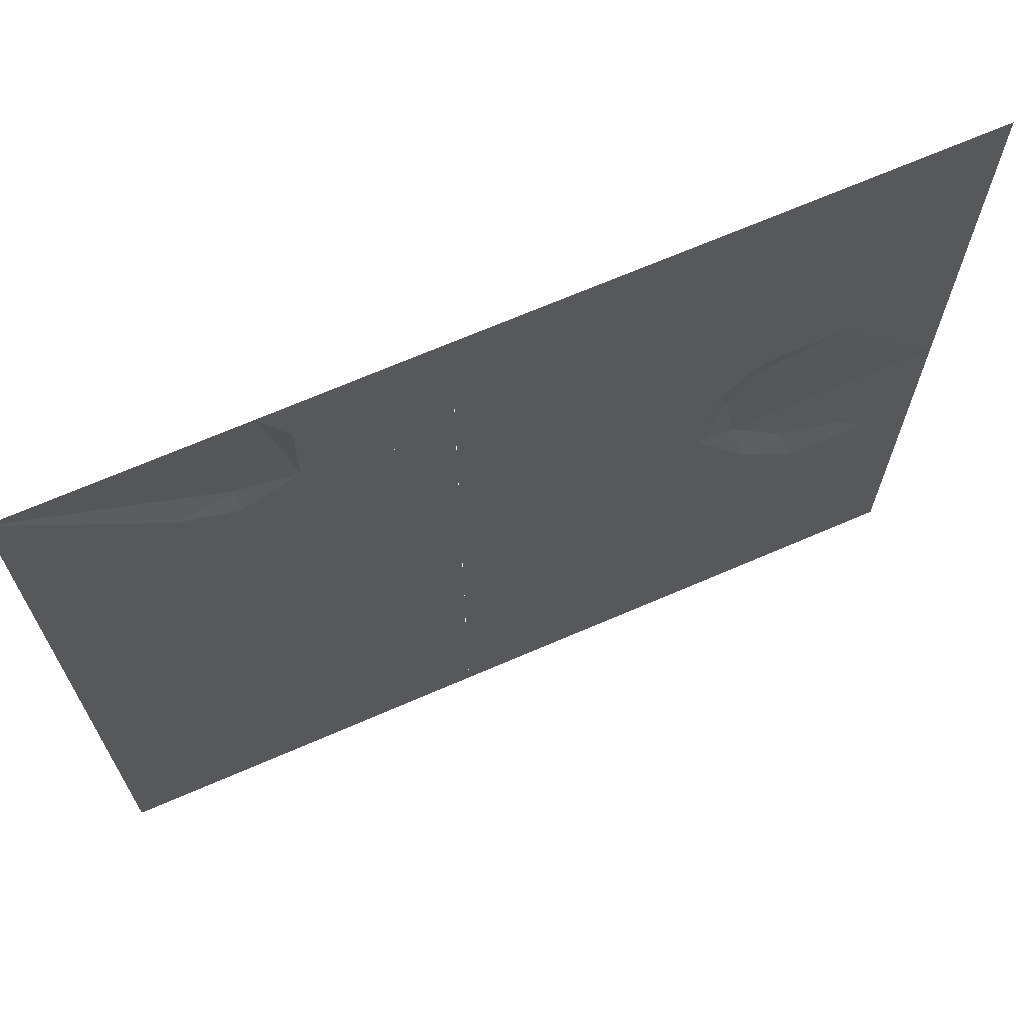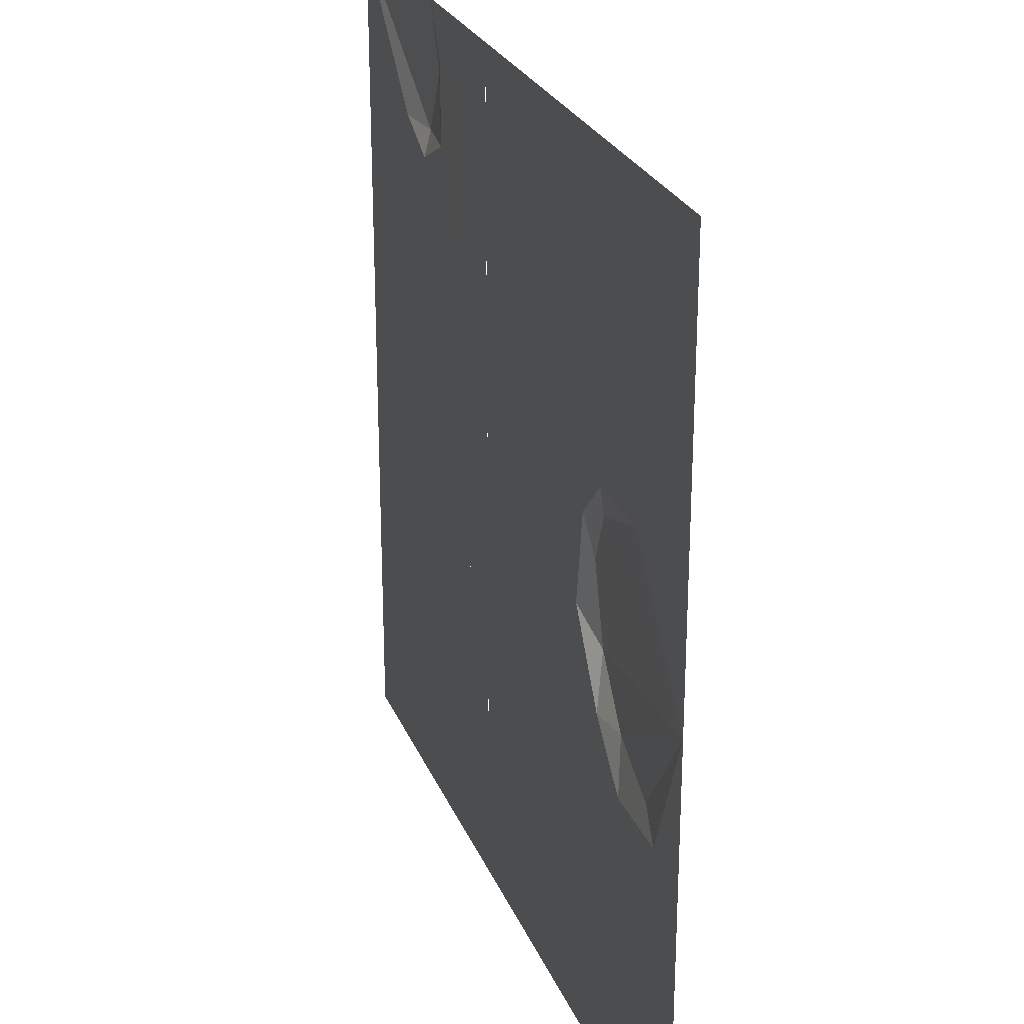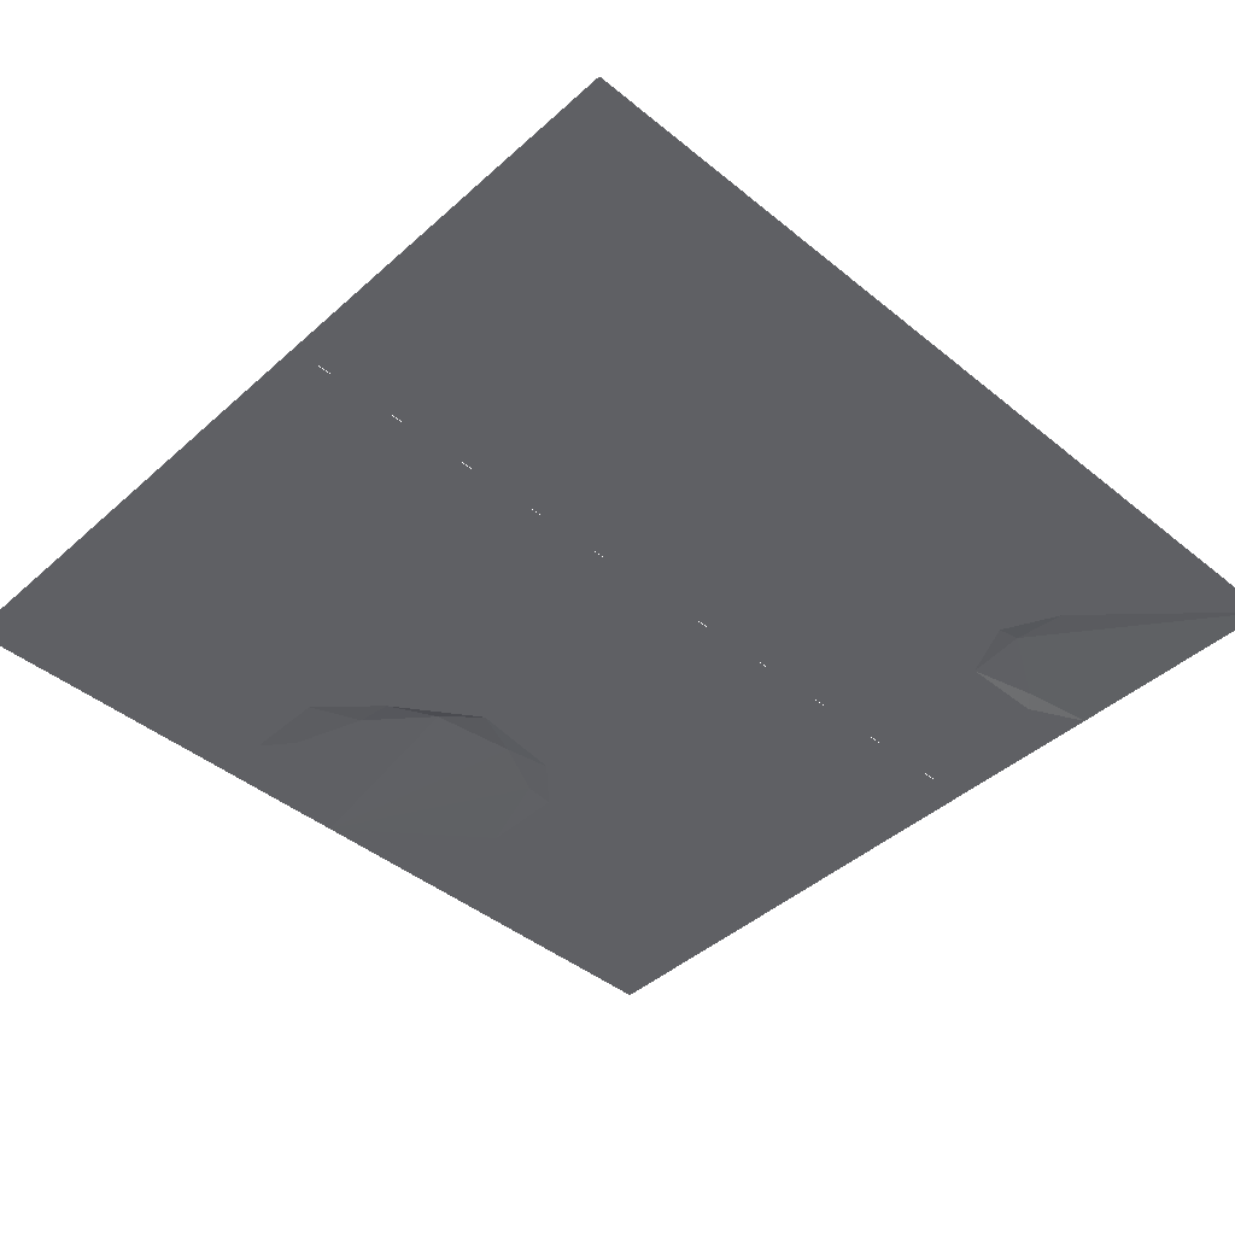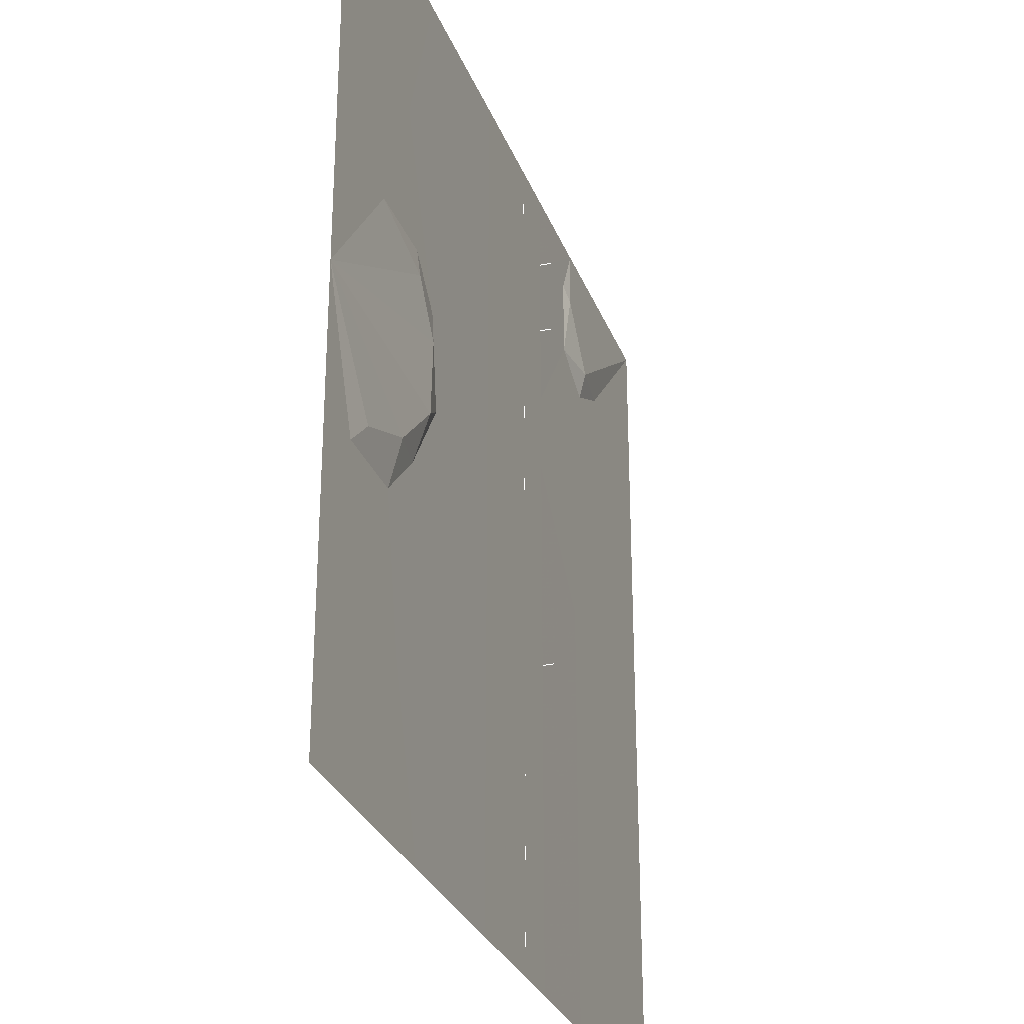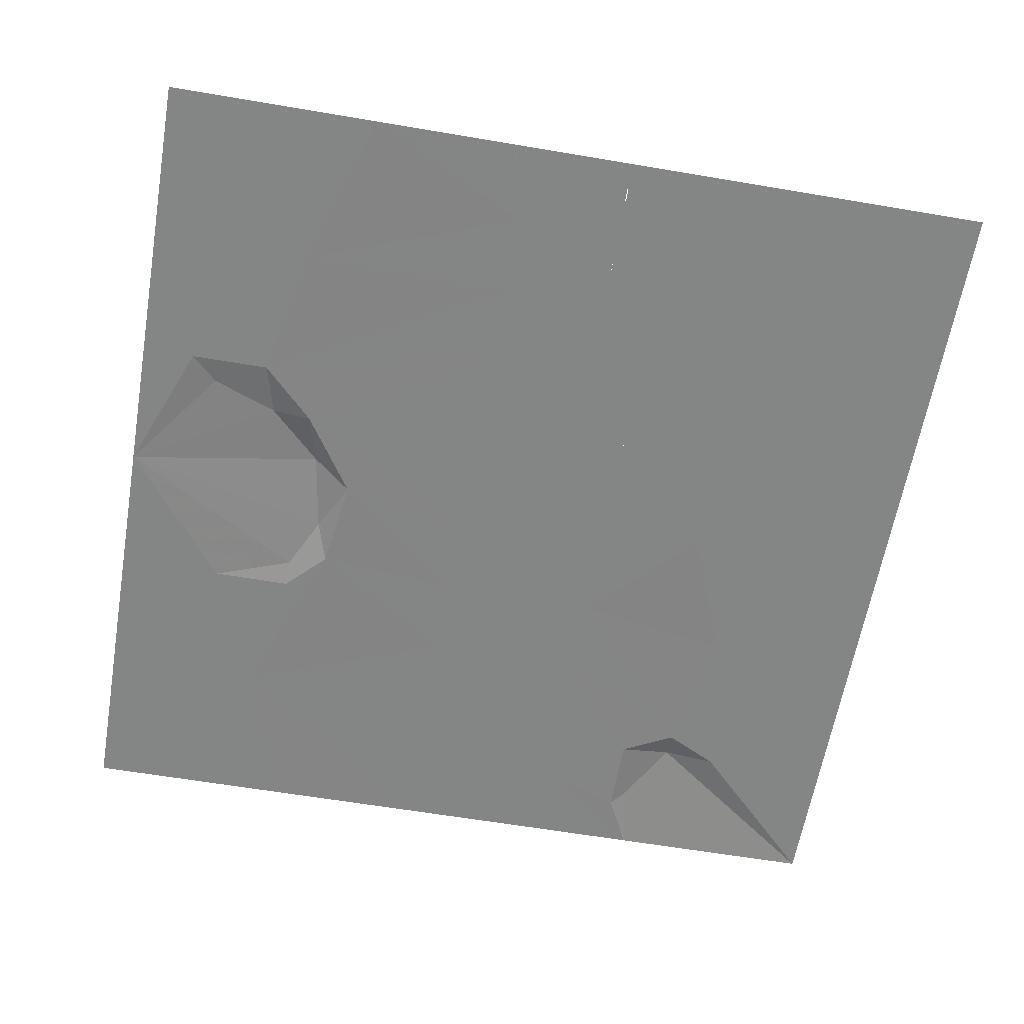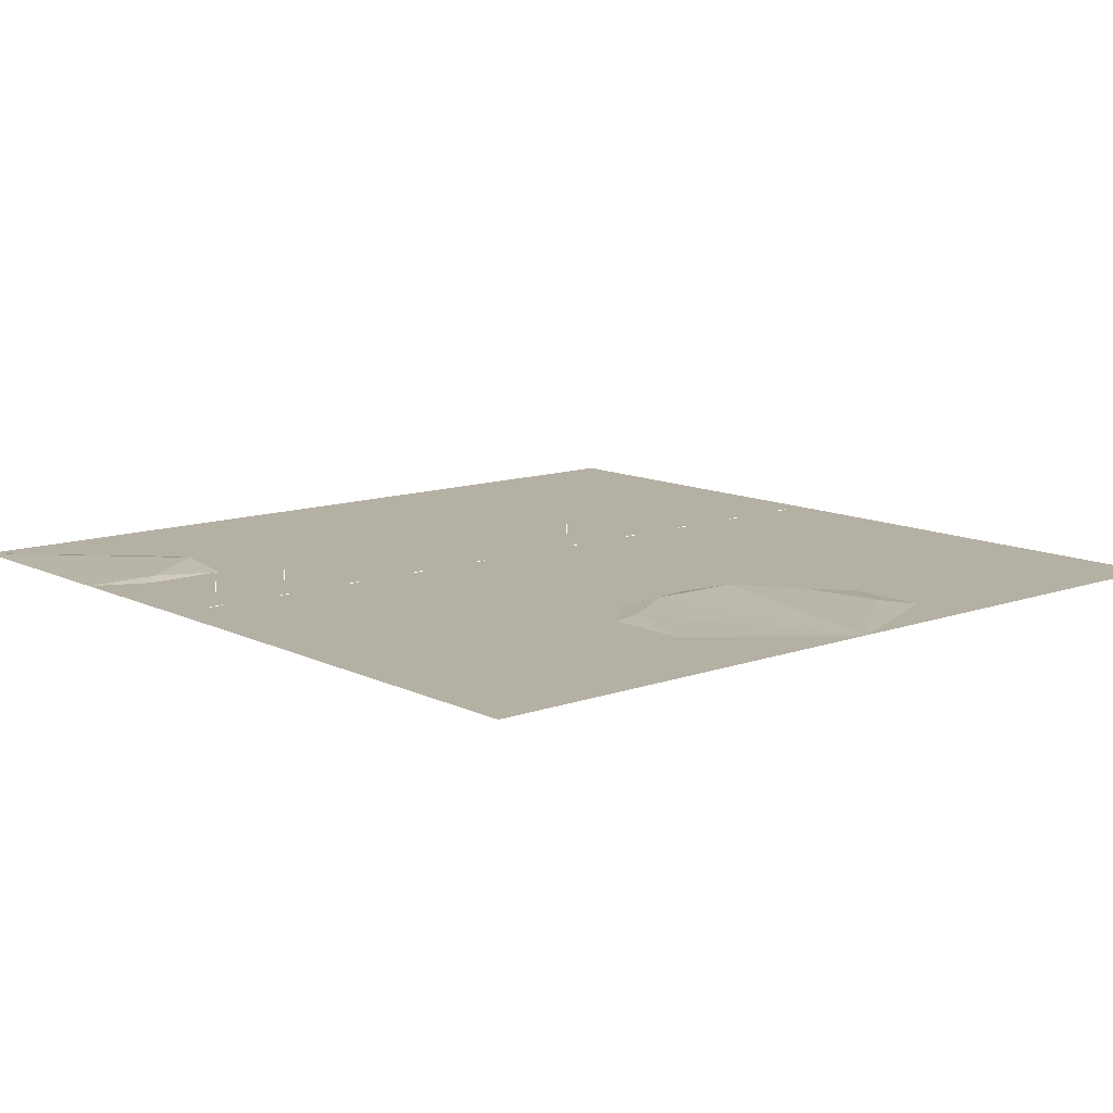
<metadata>
{"format":"obj","ext":"obj","renderer":"f3d","projection":"perspective","resolution":1024,"background":"white","views":[{"elev":69.0,"azim":156.6,"up":"+Y"},{"elev":25.8,"azim":-108.9,"up":"+Y"},{"elev":-43.5,"azim":46.3,"up":"+Z"},{"elev":-29.3,"azim":-71.4,"up":"+Y"},{"elev":-61.6,"azim":-9.8,"up":"+Z"},{"elev":11.6,"azim":-130.7,"up":"+Z"}]}
</metadata>
<code>
v -2.56 20.48 0.02
v -2.56 16.64 0.02
v 5.12 20.48 0.02
v 5.12 16.64 0.02
v 5.12 12.8 0.02
v -2.56 12.8 0.02
v 5.12 8.96 0.02
v -2.56 8.96 0.02
v 5.12 5.12 0.02
v -2.56 5.12 0.02
v 5.12 1.28 0.02
v -2.56 1.28 0.02
v 5.12 -1.28 0.02
v -2.56 -1.28 0.02
v 5.12 -5.12 0.02
v -2.56 -5.12 0.02
v 5.12 -8.96 0.02
v -2.56 -8.96 0.02
v 5.12 -12.8 0.02
v -2.56 -12.8 0.02
v 5.12 -16.64 0.02
v -2.56 -16.64 0.02
v 5.12 -20.48 0.02
v -2.56 -20.48 0.02
v -12.8 12.8 0.01
v -10.24 20.48 0.01
v -9.6 4.48 0.01
v -11.52 6.4 0.01
v -8.96 0 0.01
v -11.52 -3.84 0.01
v -14.08 -6.4 0.01
v -12.8 -12.8 0.01
v -10.24 -20.48 0.01
v -20.48 10.24 0.01
v -20.48 20.48 0.01
v -15.36 6.4 0.01
v -20.48 0 0.01
v -17.92 -6.4 0.01
v -20.48 -10.24 0.01
v -20.48 -20.48 0.01
v 10.24 20.48 0.01
v 8.96 17.92 0.01
v 8.96 14.08 0.01
v 11.52 12.8 0.01
v 12.8 6.4 0.01
v 14.08 14.08 0.01
v 20.48 10.24 0.01
v 20.48 20.48 0.01
v 9.6 17.28 0.17
v 11.52 14.08 0.33
v 10.24 0 0.01
v 20.48 0 0.01
v 10.24 -10.24 0.01
v 10.24 -20.48 0.01
v 20.48 -10.24 0.01
v 20.48 -20.48 0.01
v -11.52 5.12 0.17
v -10.24 2.56 0.33
v -10.88 -1.28 0.49
v -13.44 -3.84 0.33
v -16.64 -5.12 0.17
v 2.56 18.56 0.02
v 2.56 17.92 0.02
v 2.56 14.72 0.02
v 2.56 14.08 0.02
v 2.56 10.88 0.02
v 2.56 10.24 0.02
v 2.56 7.04 0.02
v 2.56 6.4 0.02
v 2.56 3.2 0.02
v 2.56 2.56 0.02
v 2.56 -3.2 0.02
v 2.56 -3.84 0.02
v 2.56 -7.04 0.02
v 2.56 -7.68 0.02
v 2.56 -10.88 0.02
v 2.56 -11.52 0.02
v 2.56 -14.72 0.02
v 2.56 -15.36 0.02
v 2.56 -18.56 0.02
v 2.56 -19.2 0.02
v 5.12 16.64 0.5
v 5.12 16.64 0.58
v 5.12 12.8 0.5
v 5.12 12.8 0.58
v 5.12 -5.12 0.5
v 5.12 -5.12 0.58
l 62 63
l 64 65
l 66 67
l 68 69
l 70 71
l 72 73
l 74 75
l 76 77
l 78 79
l 80 81
l 4 82
l 82 83
l 5 84
l 84 85
l 15 86
l 86 87
f 2 1 3
f 3 4 2
f 2 4 5
f 5 6 2
f 6 5 7
f 7 8 6
f 8 7 9
f 9 10 8
f 10 9 11
f 11 12 10
f 12 11 13
f 13 14 12
f 14 13 15
f 15 16 14
f 16 15 17
f 17 18 16
f 18 17 19
f 19 20 18
f 20 19 21
f 21 22 20
f 22 21 23
f 23 24 22
f 1 2 25
f 25 26 1
f 2 6 25
f 6 8 25
f 8 10 27
f 25 8 27
f 27 28 25
f 10 12 29
f 29 27 10
f 12 14 30
f 30 29 12
f 14 16 30
f 16 18 30
f 18 20 31
f 31 30 18
f 20 22 32
f 32 31 20
f 22 24 33
f 33 32 22
f 26 25 34
f 34 35 26
f 25 28 36
f 36 34 25
f 34 36 37
f 37 38 39
f 38 31 32
f 32 39 38
f 39 32 33
f 33 40 39
f 4 3 41
f 41 42 4
f 5 4 42
f 42 43 5
f 7 5 43
f 43 44 7
f 9 7 44
f 44 45 9
f 45 44 46
f 46 47 45
f 47 46 48
f 42 41 49
f 42 49 43
f 43 49 50
f 43 50 44
f 44 50 46
f 49 41 48
f 49 48 50
f 50 48 46
f 9 45 51
f 51 11 9
f 51 45 47
f 47 52 51
f 11 51 13
f 13 51 15
f 15 51 53
f 53 17 15
f 17 53 19
f 19 53 21
f 21 53 54
f 54 23 21
f 54 53 55
f 55 56 54
f 55 53 51
f 51 52 55
f 36 28 57
f 28 27 57
f 57 27 58
f 58 27 29
f 58 29 59
f 59 29 30
f 59 30 60
f 60 30 31
f 60 31 61
f 61 31 38
f 36 57 37
f 37 57 58
f 58 59 37
f 37 59 60
f 60 61 37
f 37 61 38

</code>
